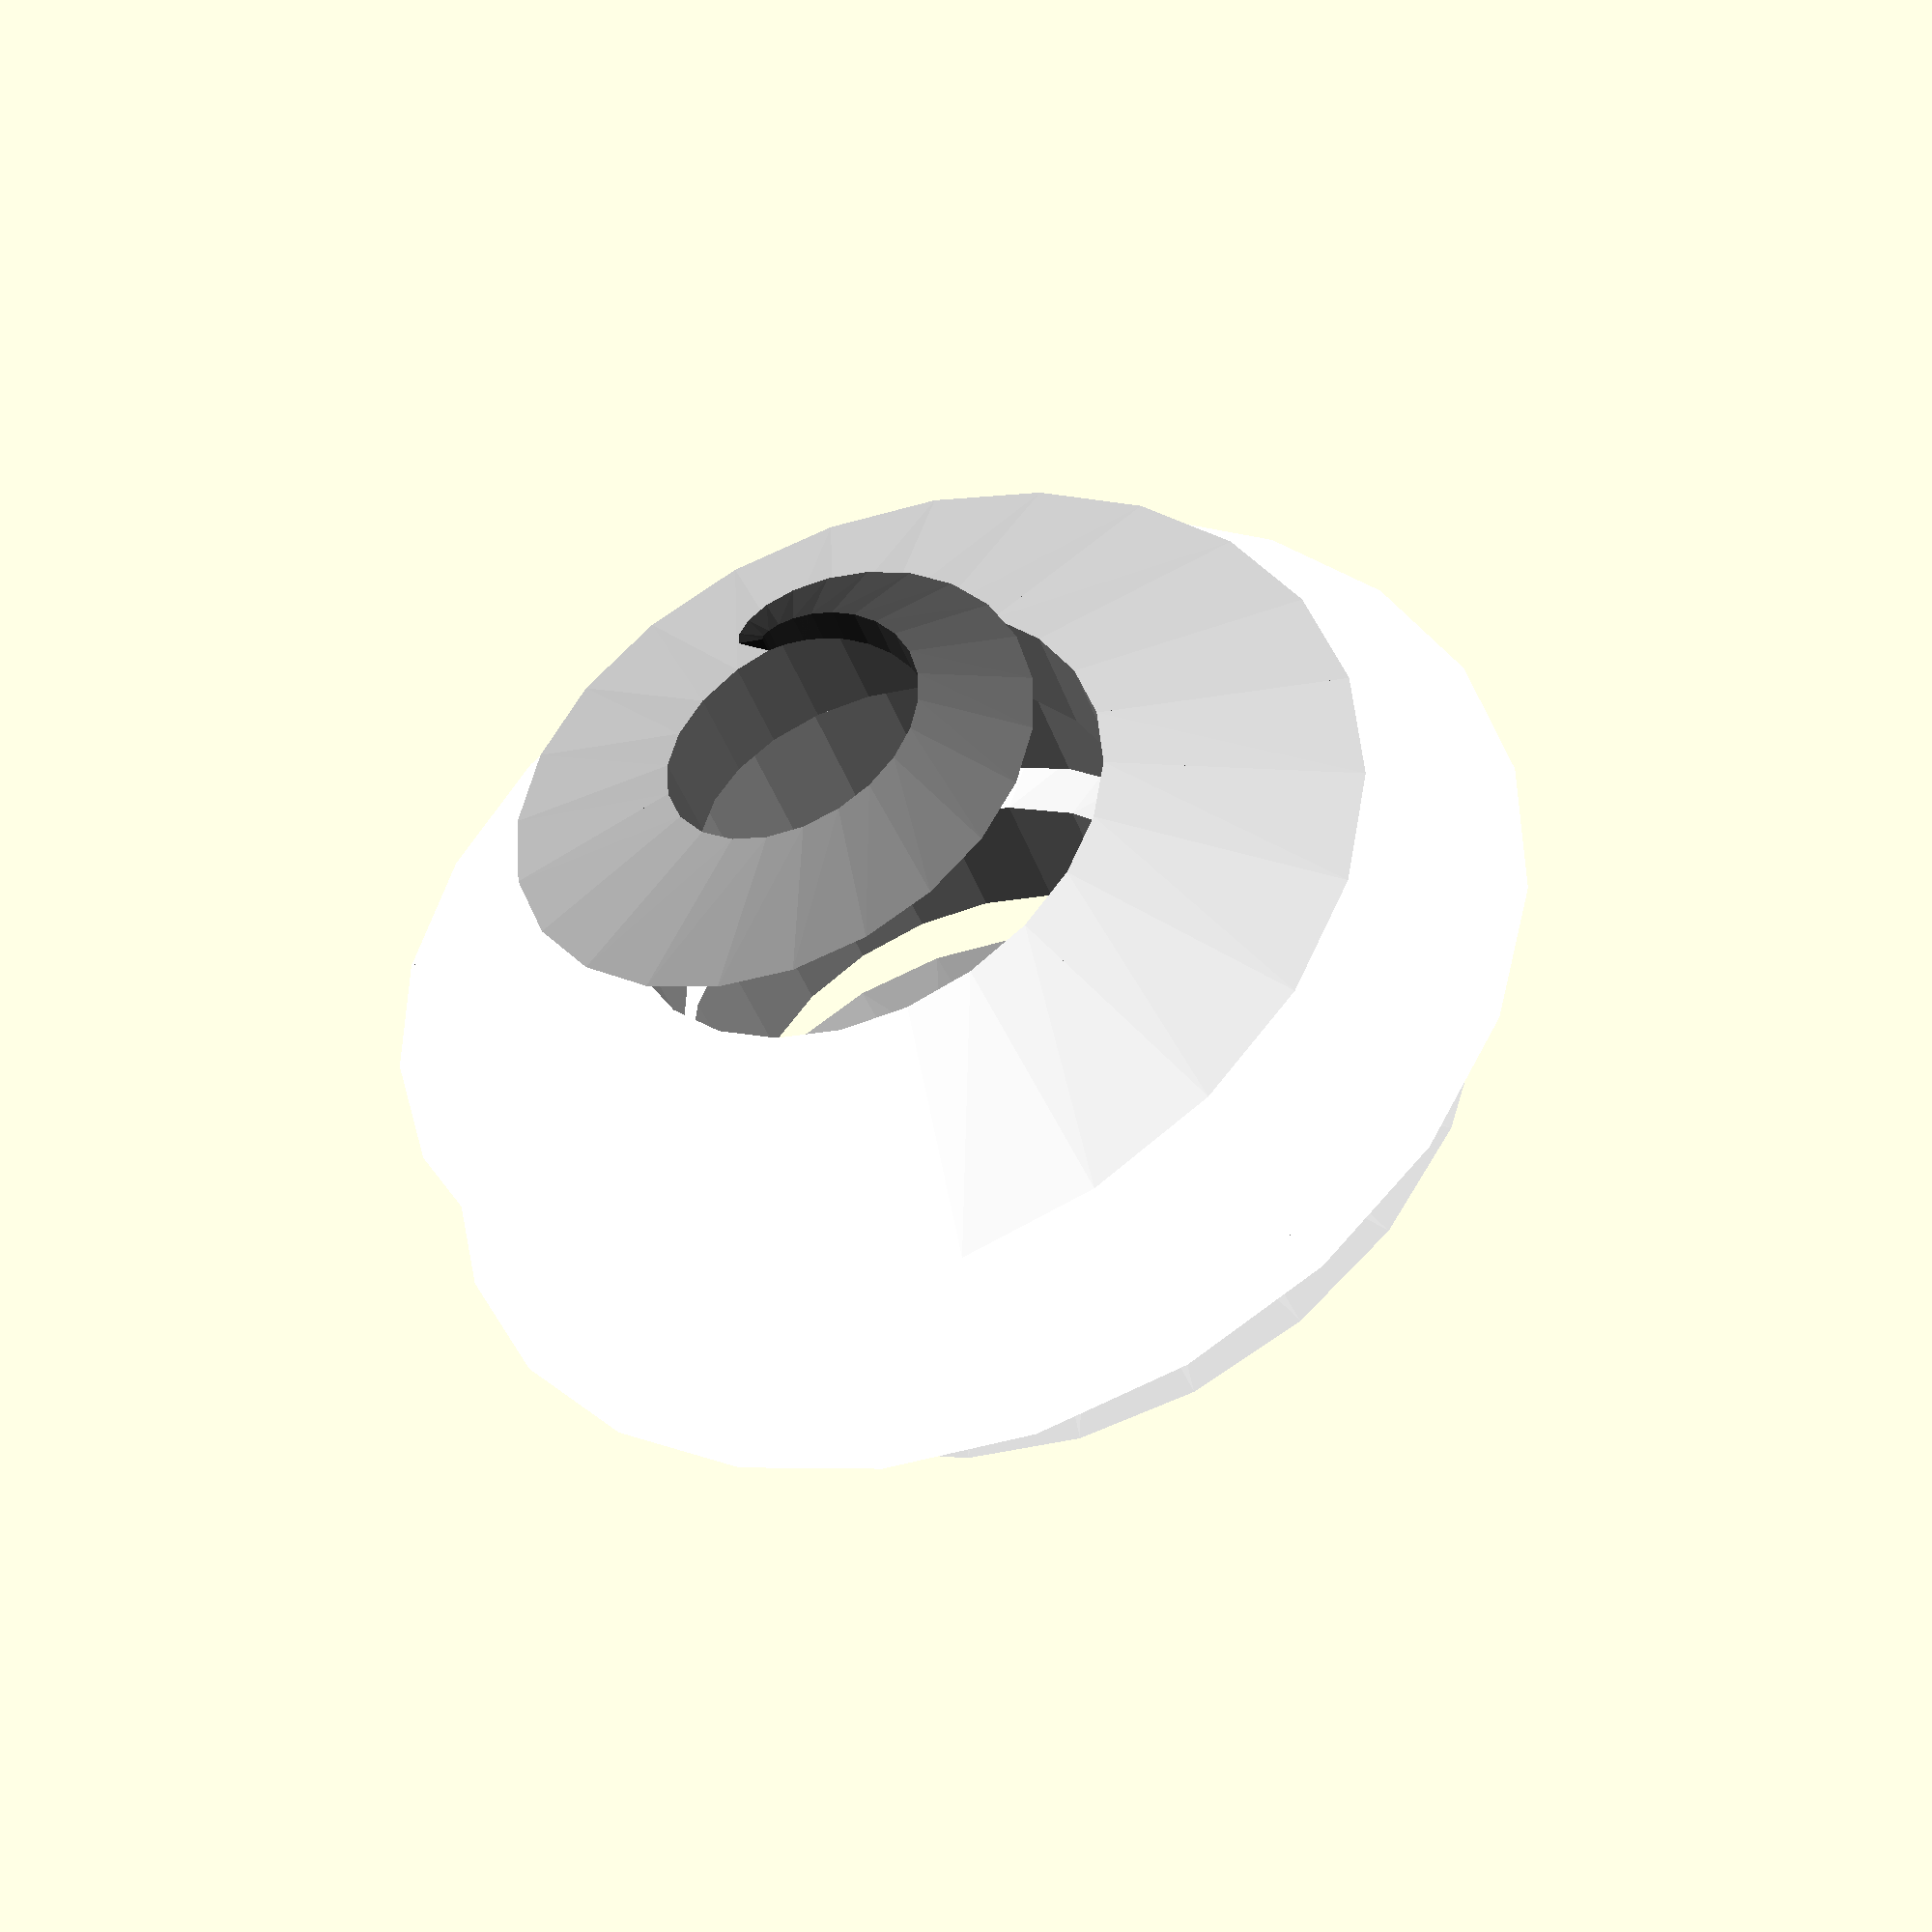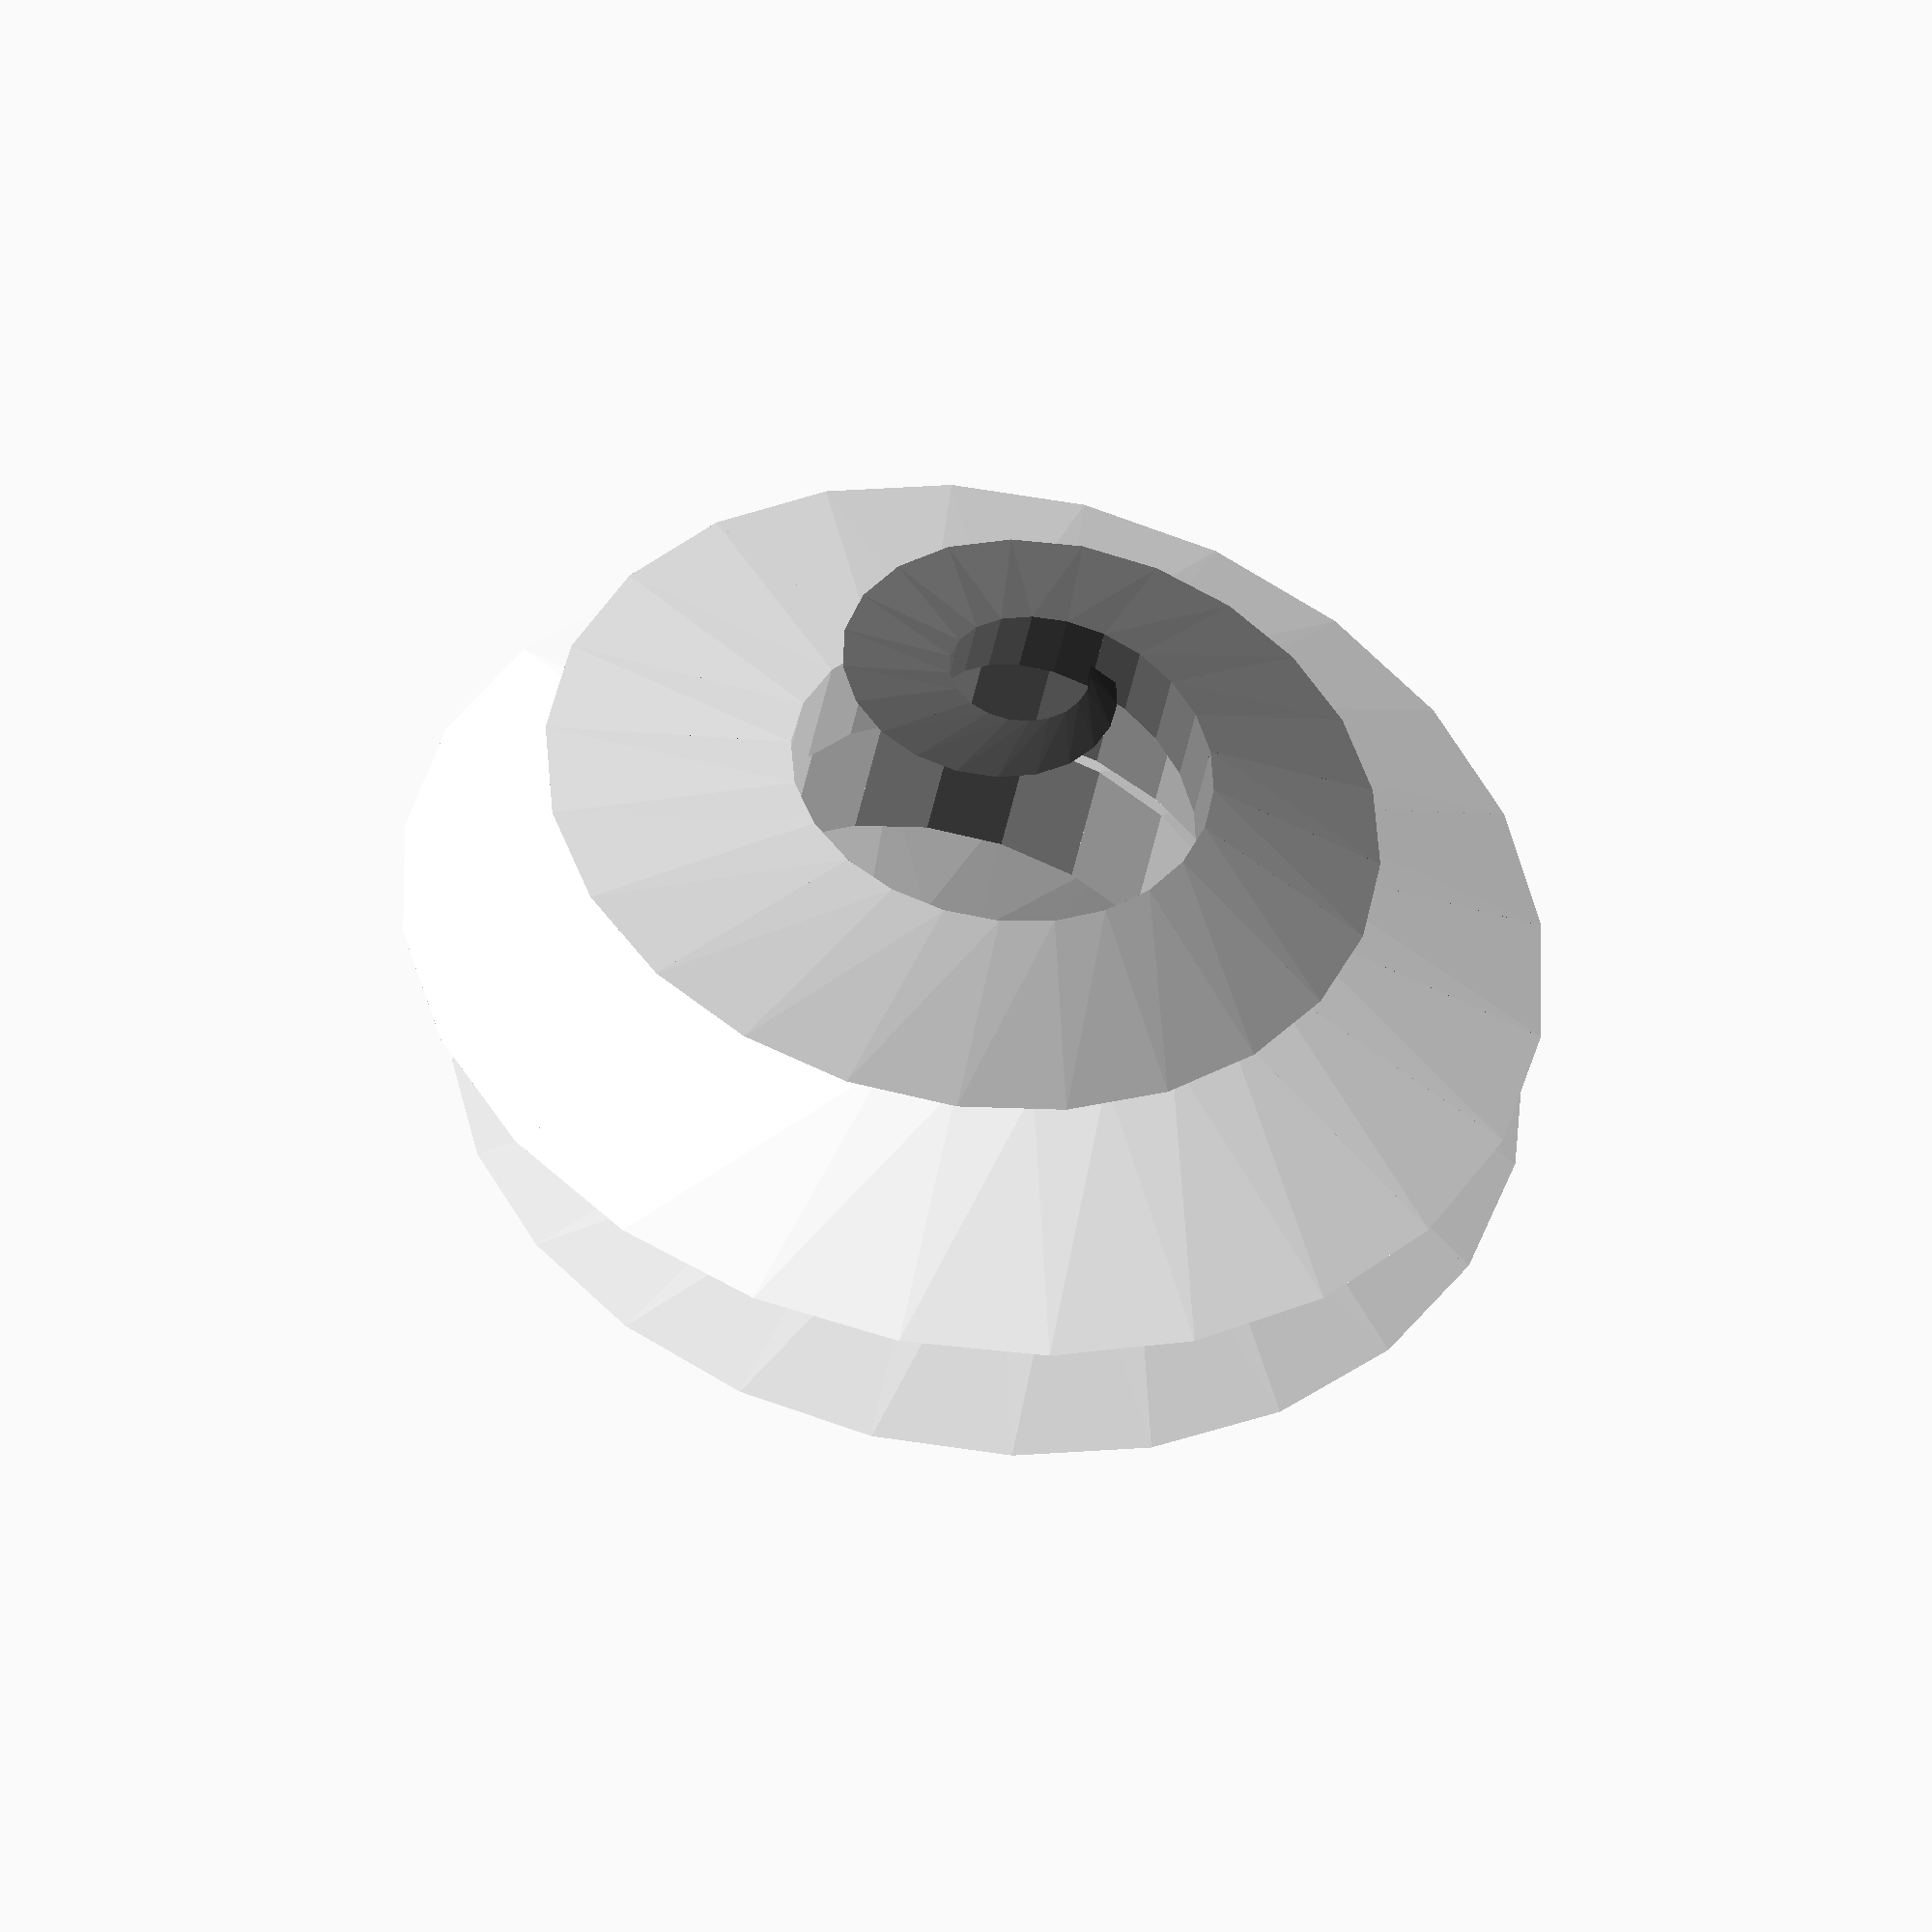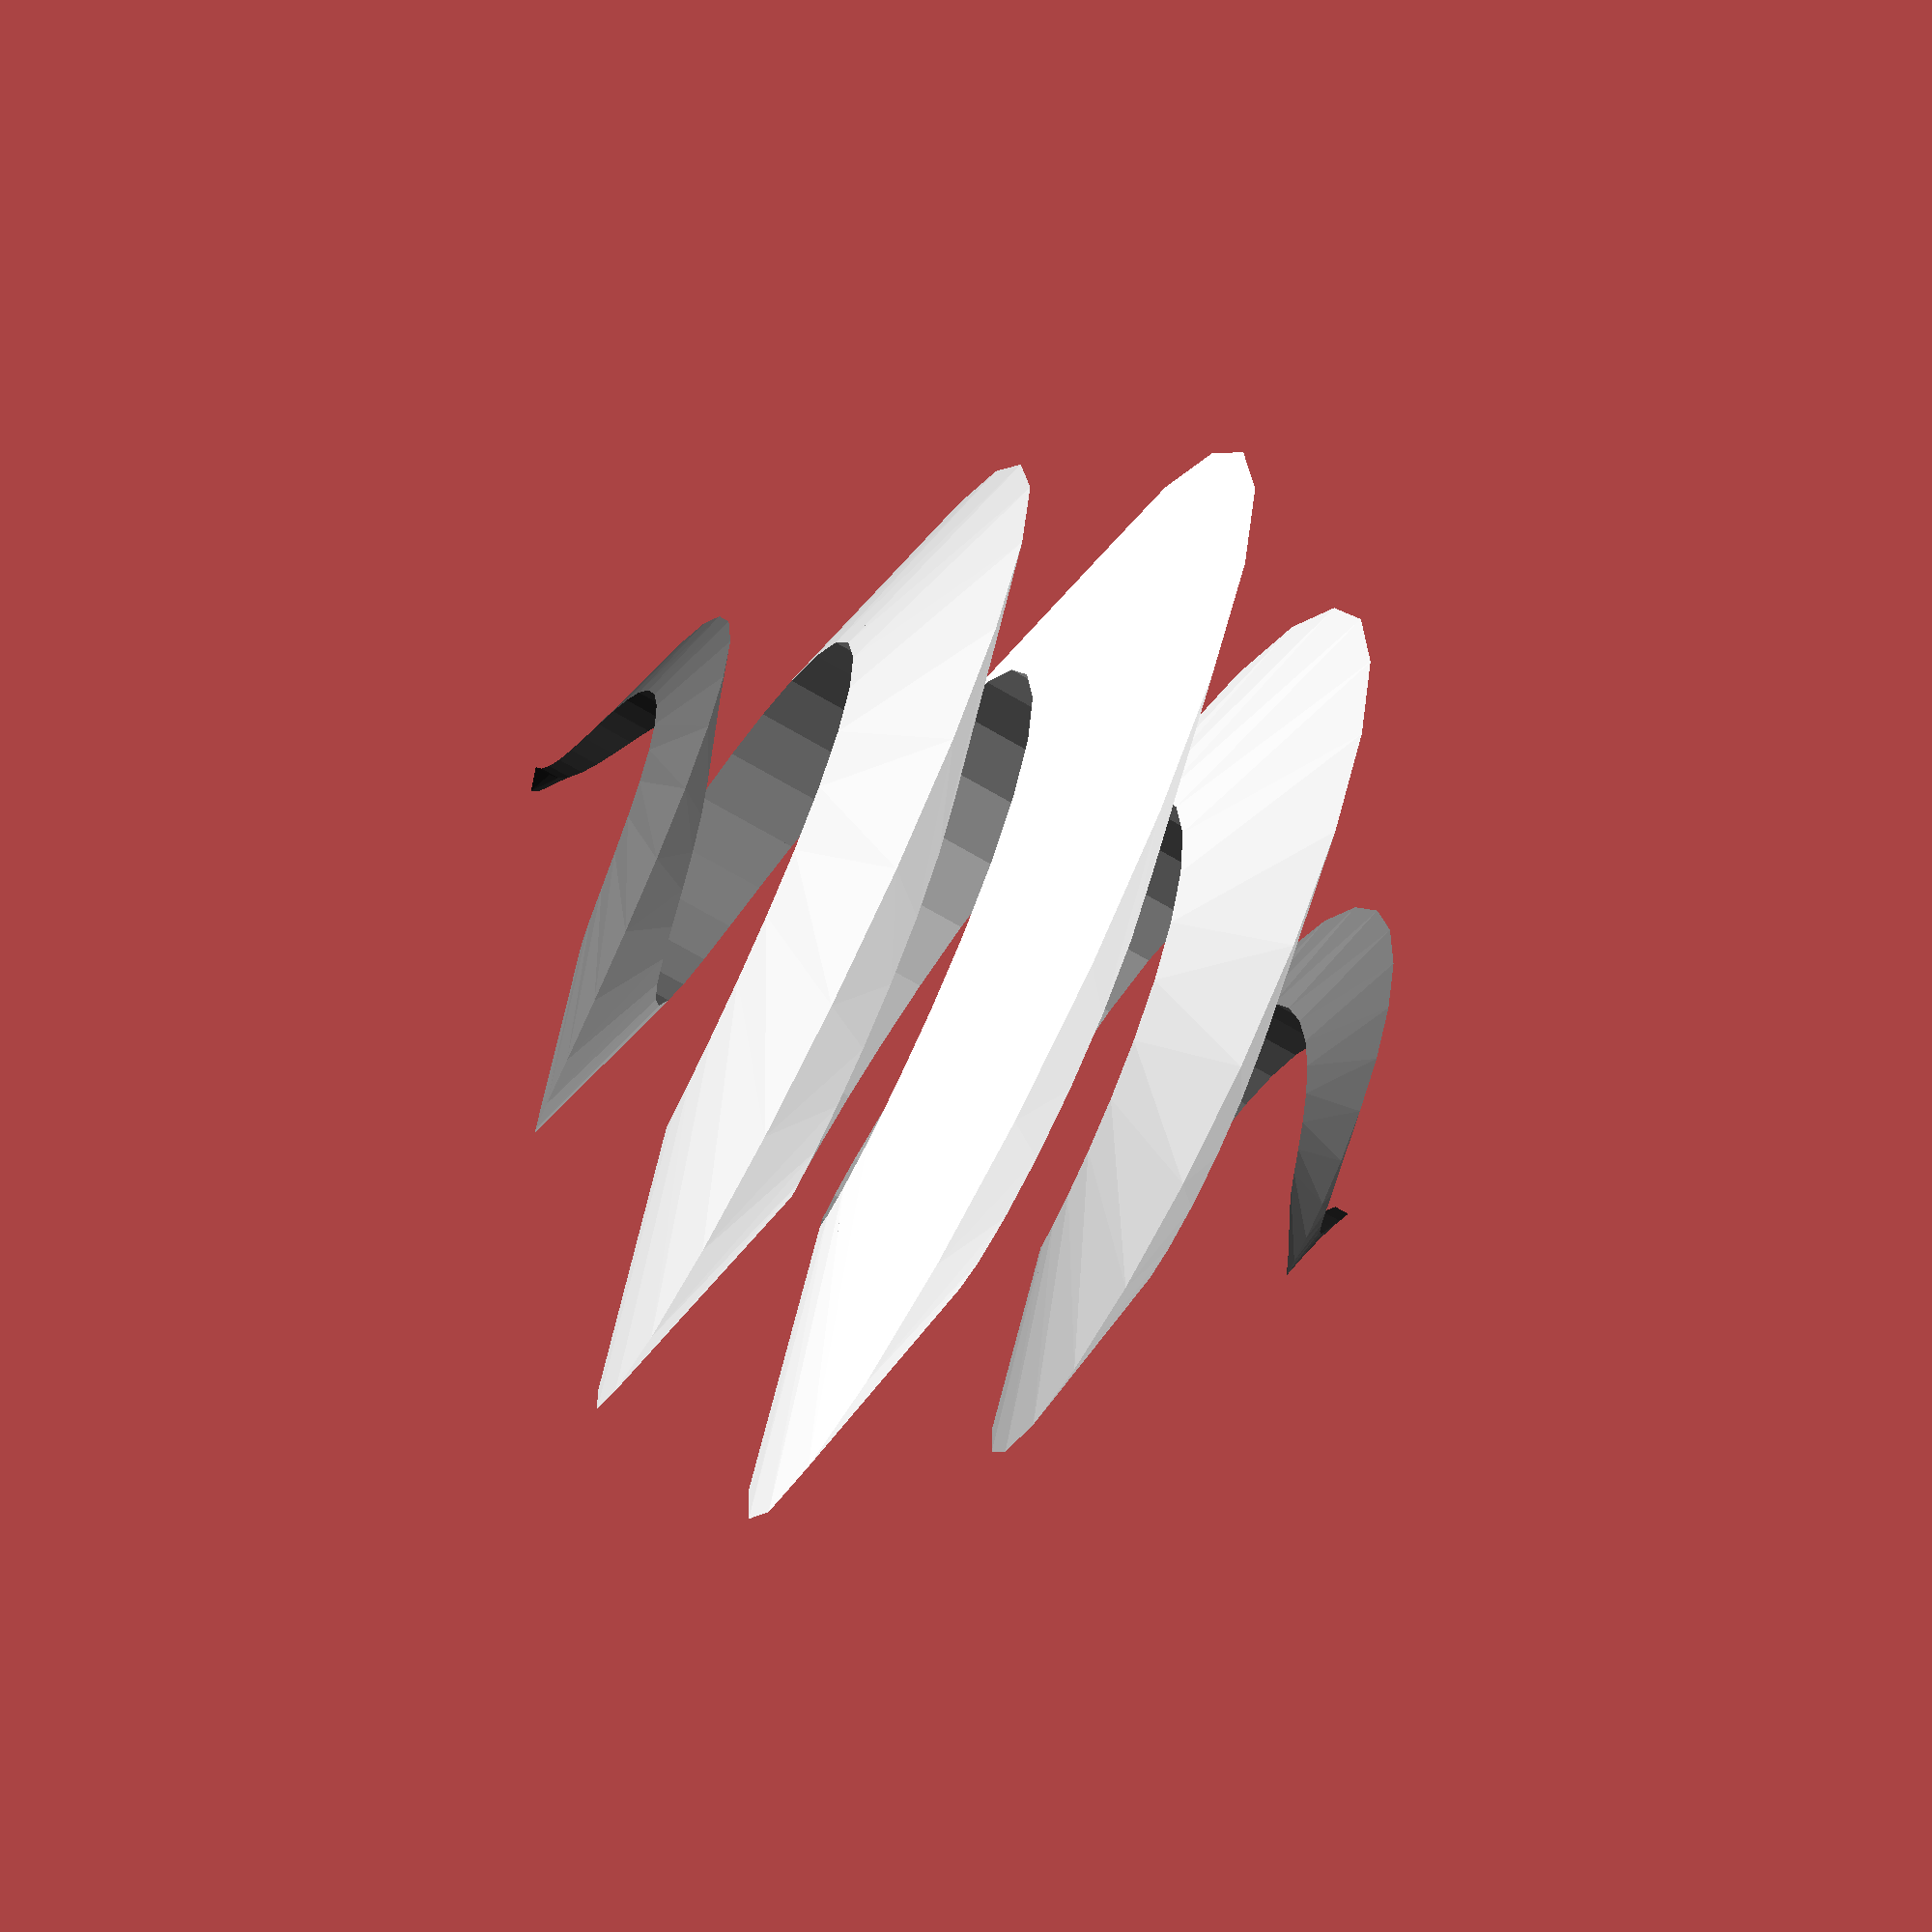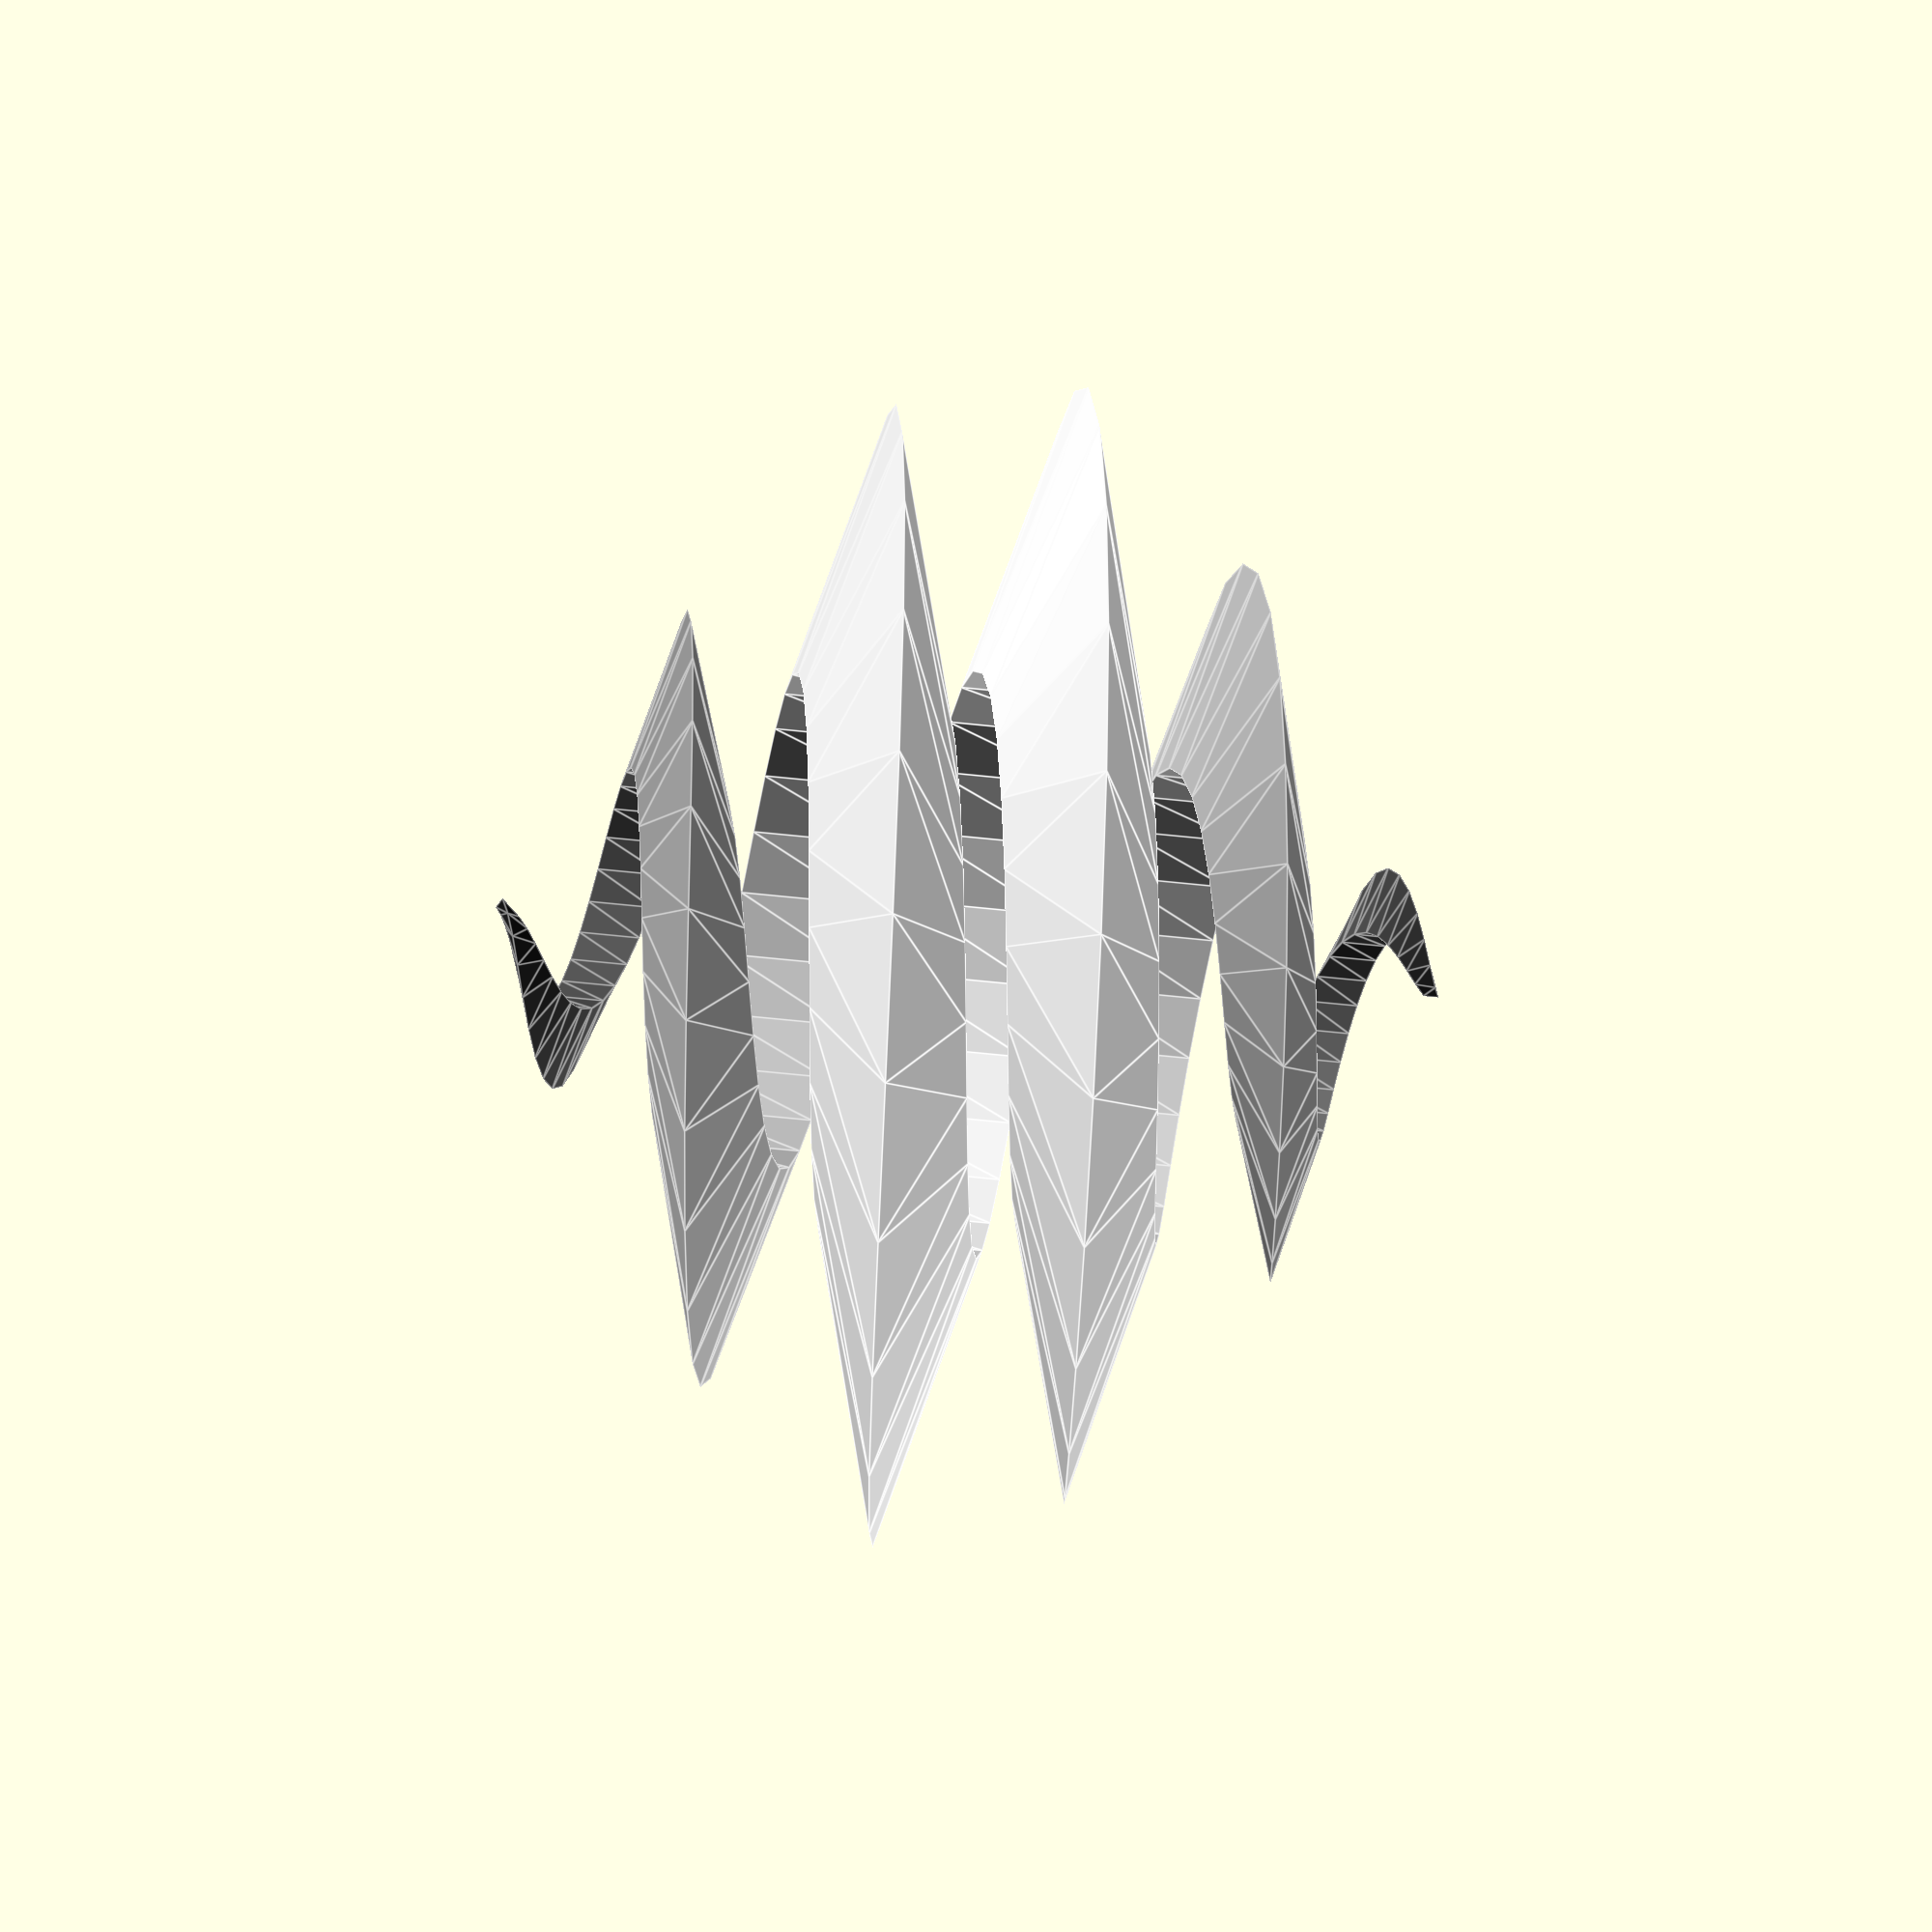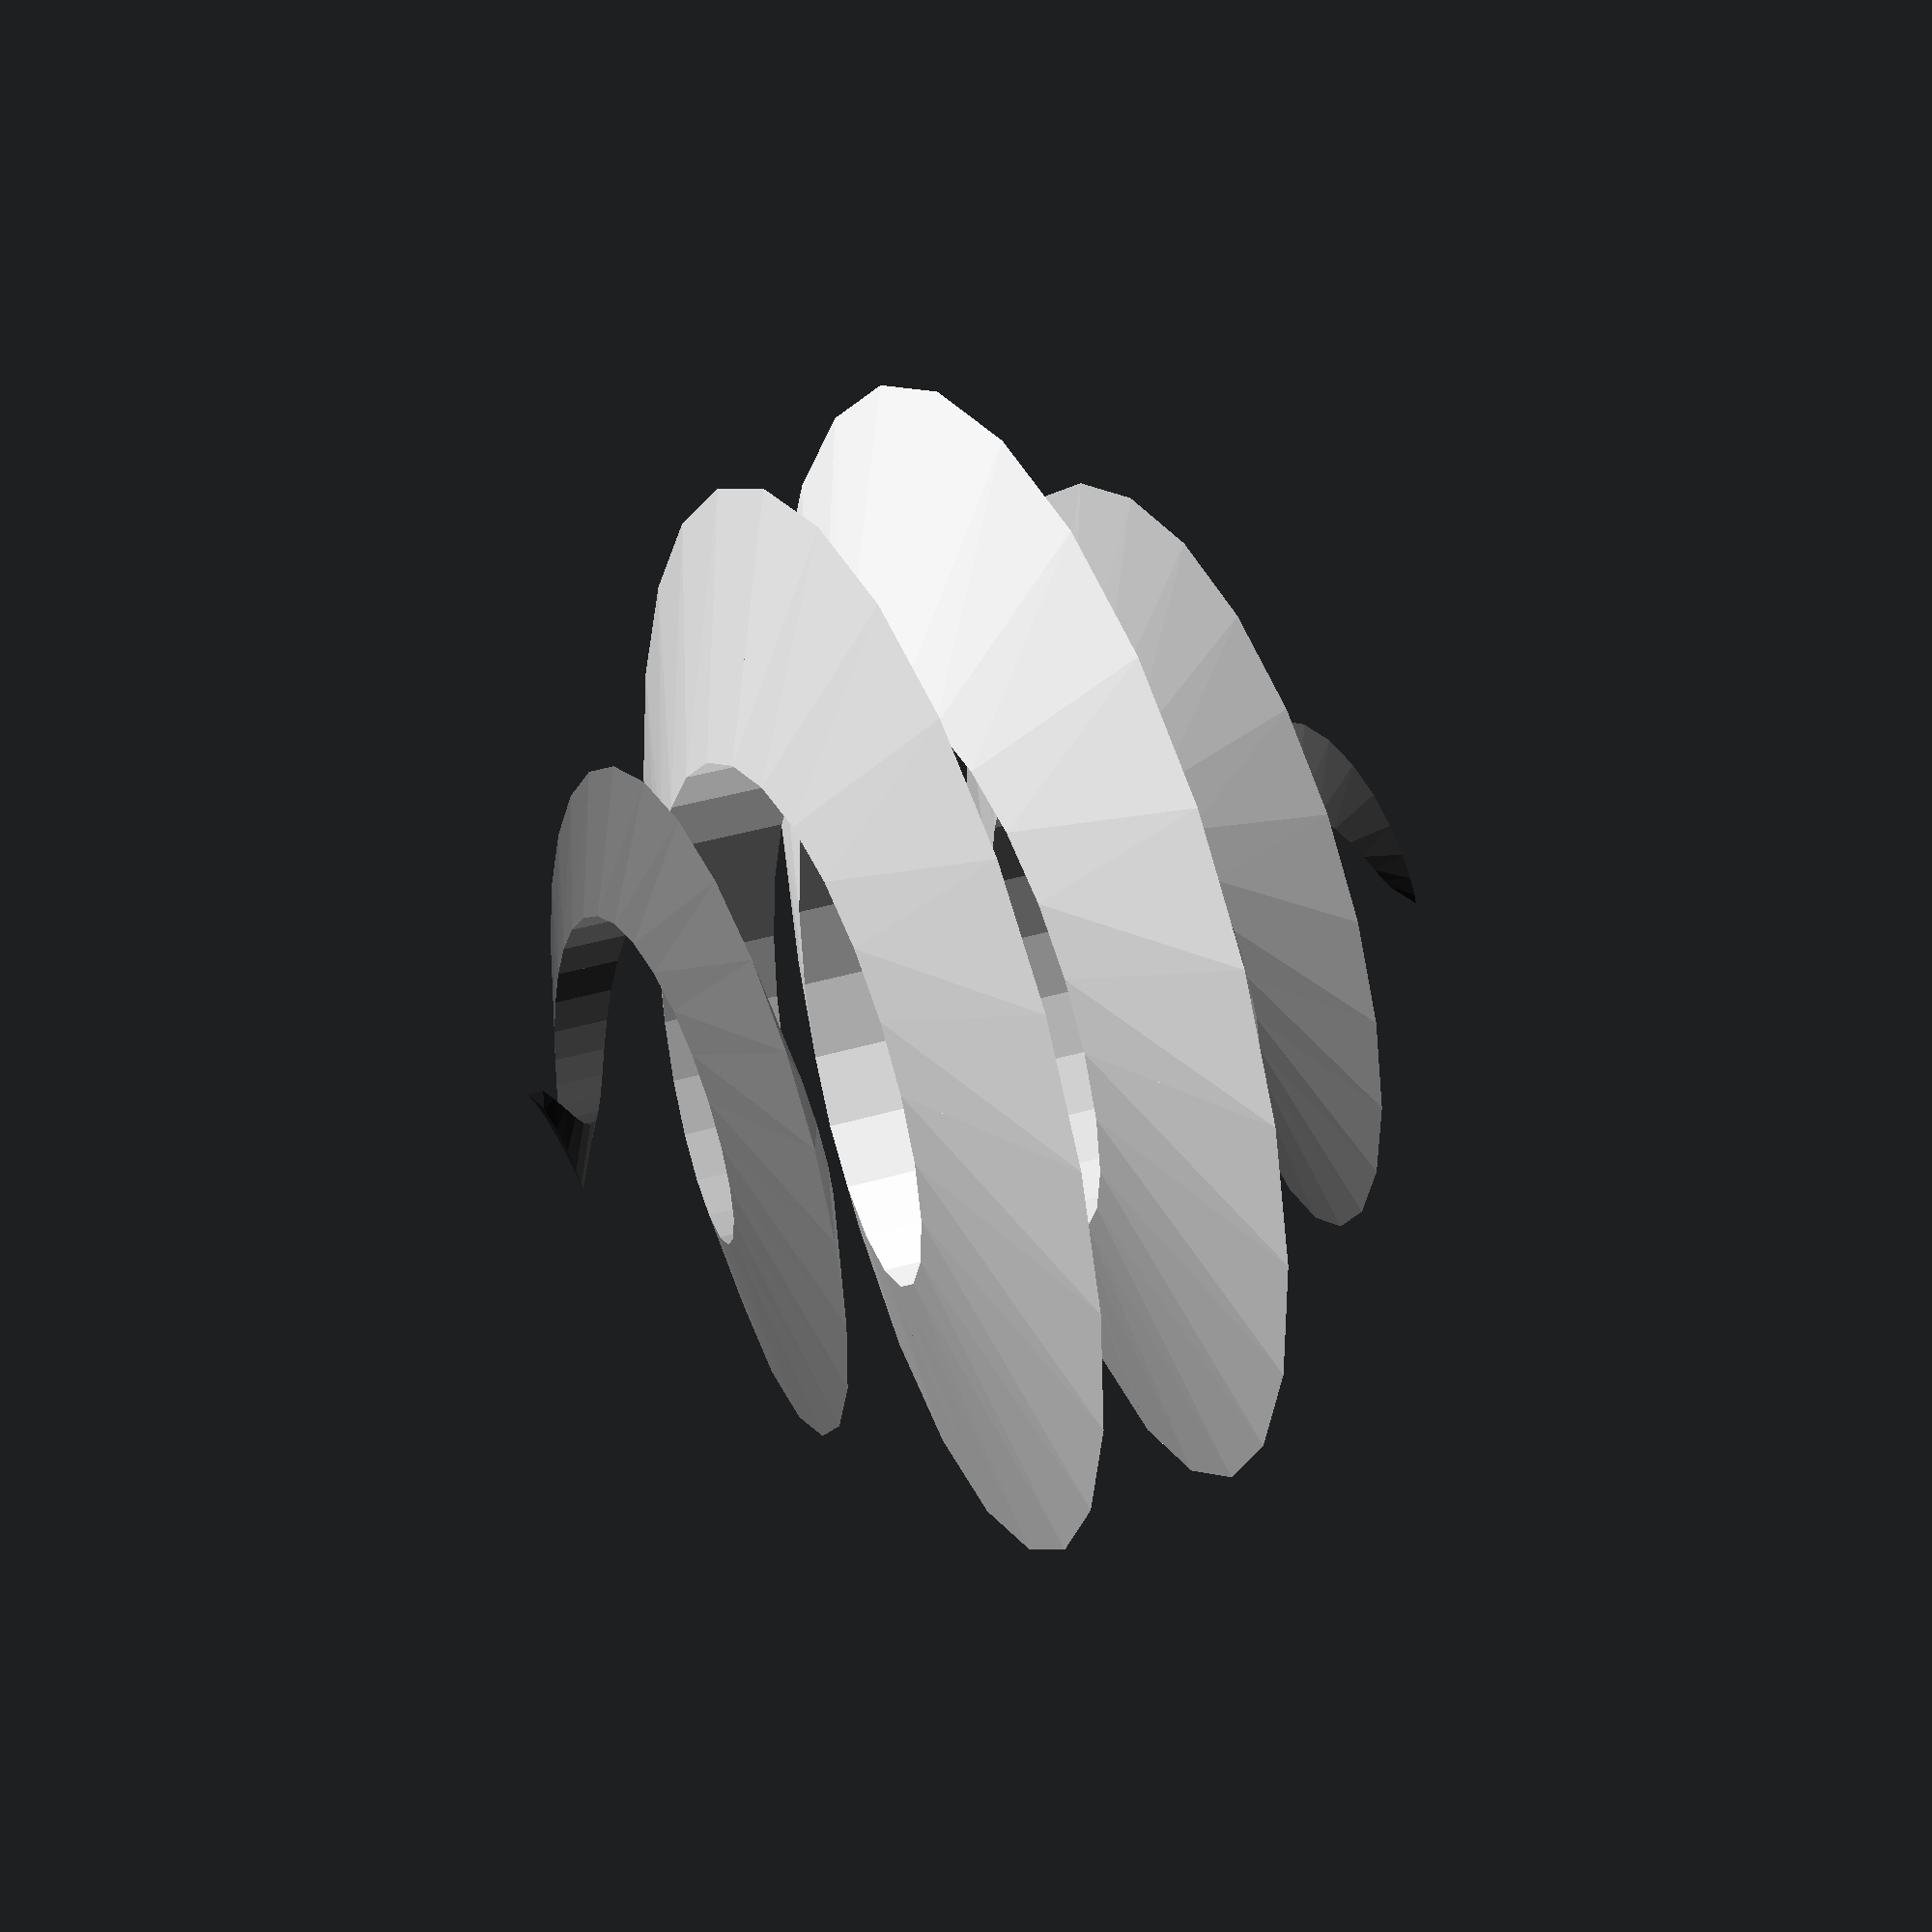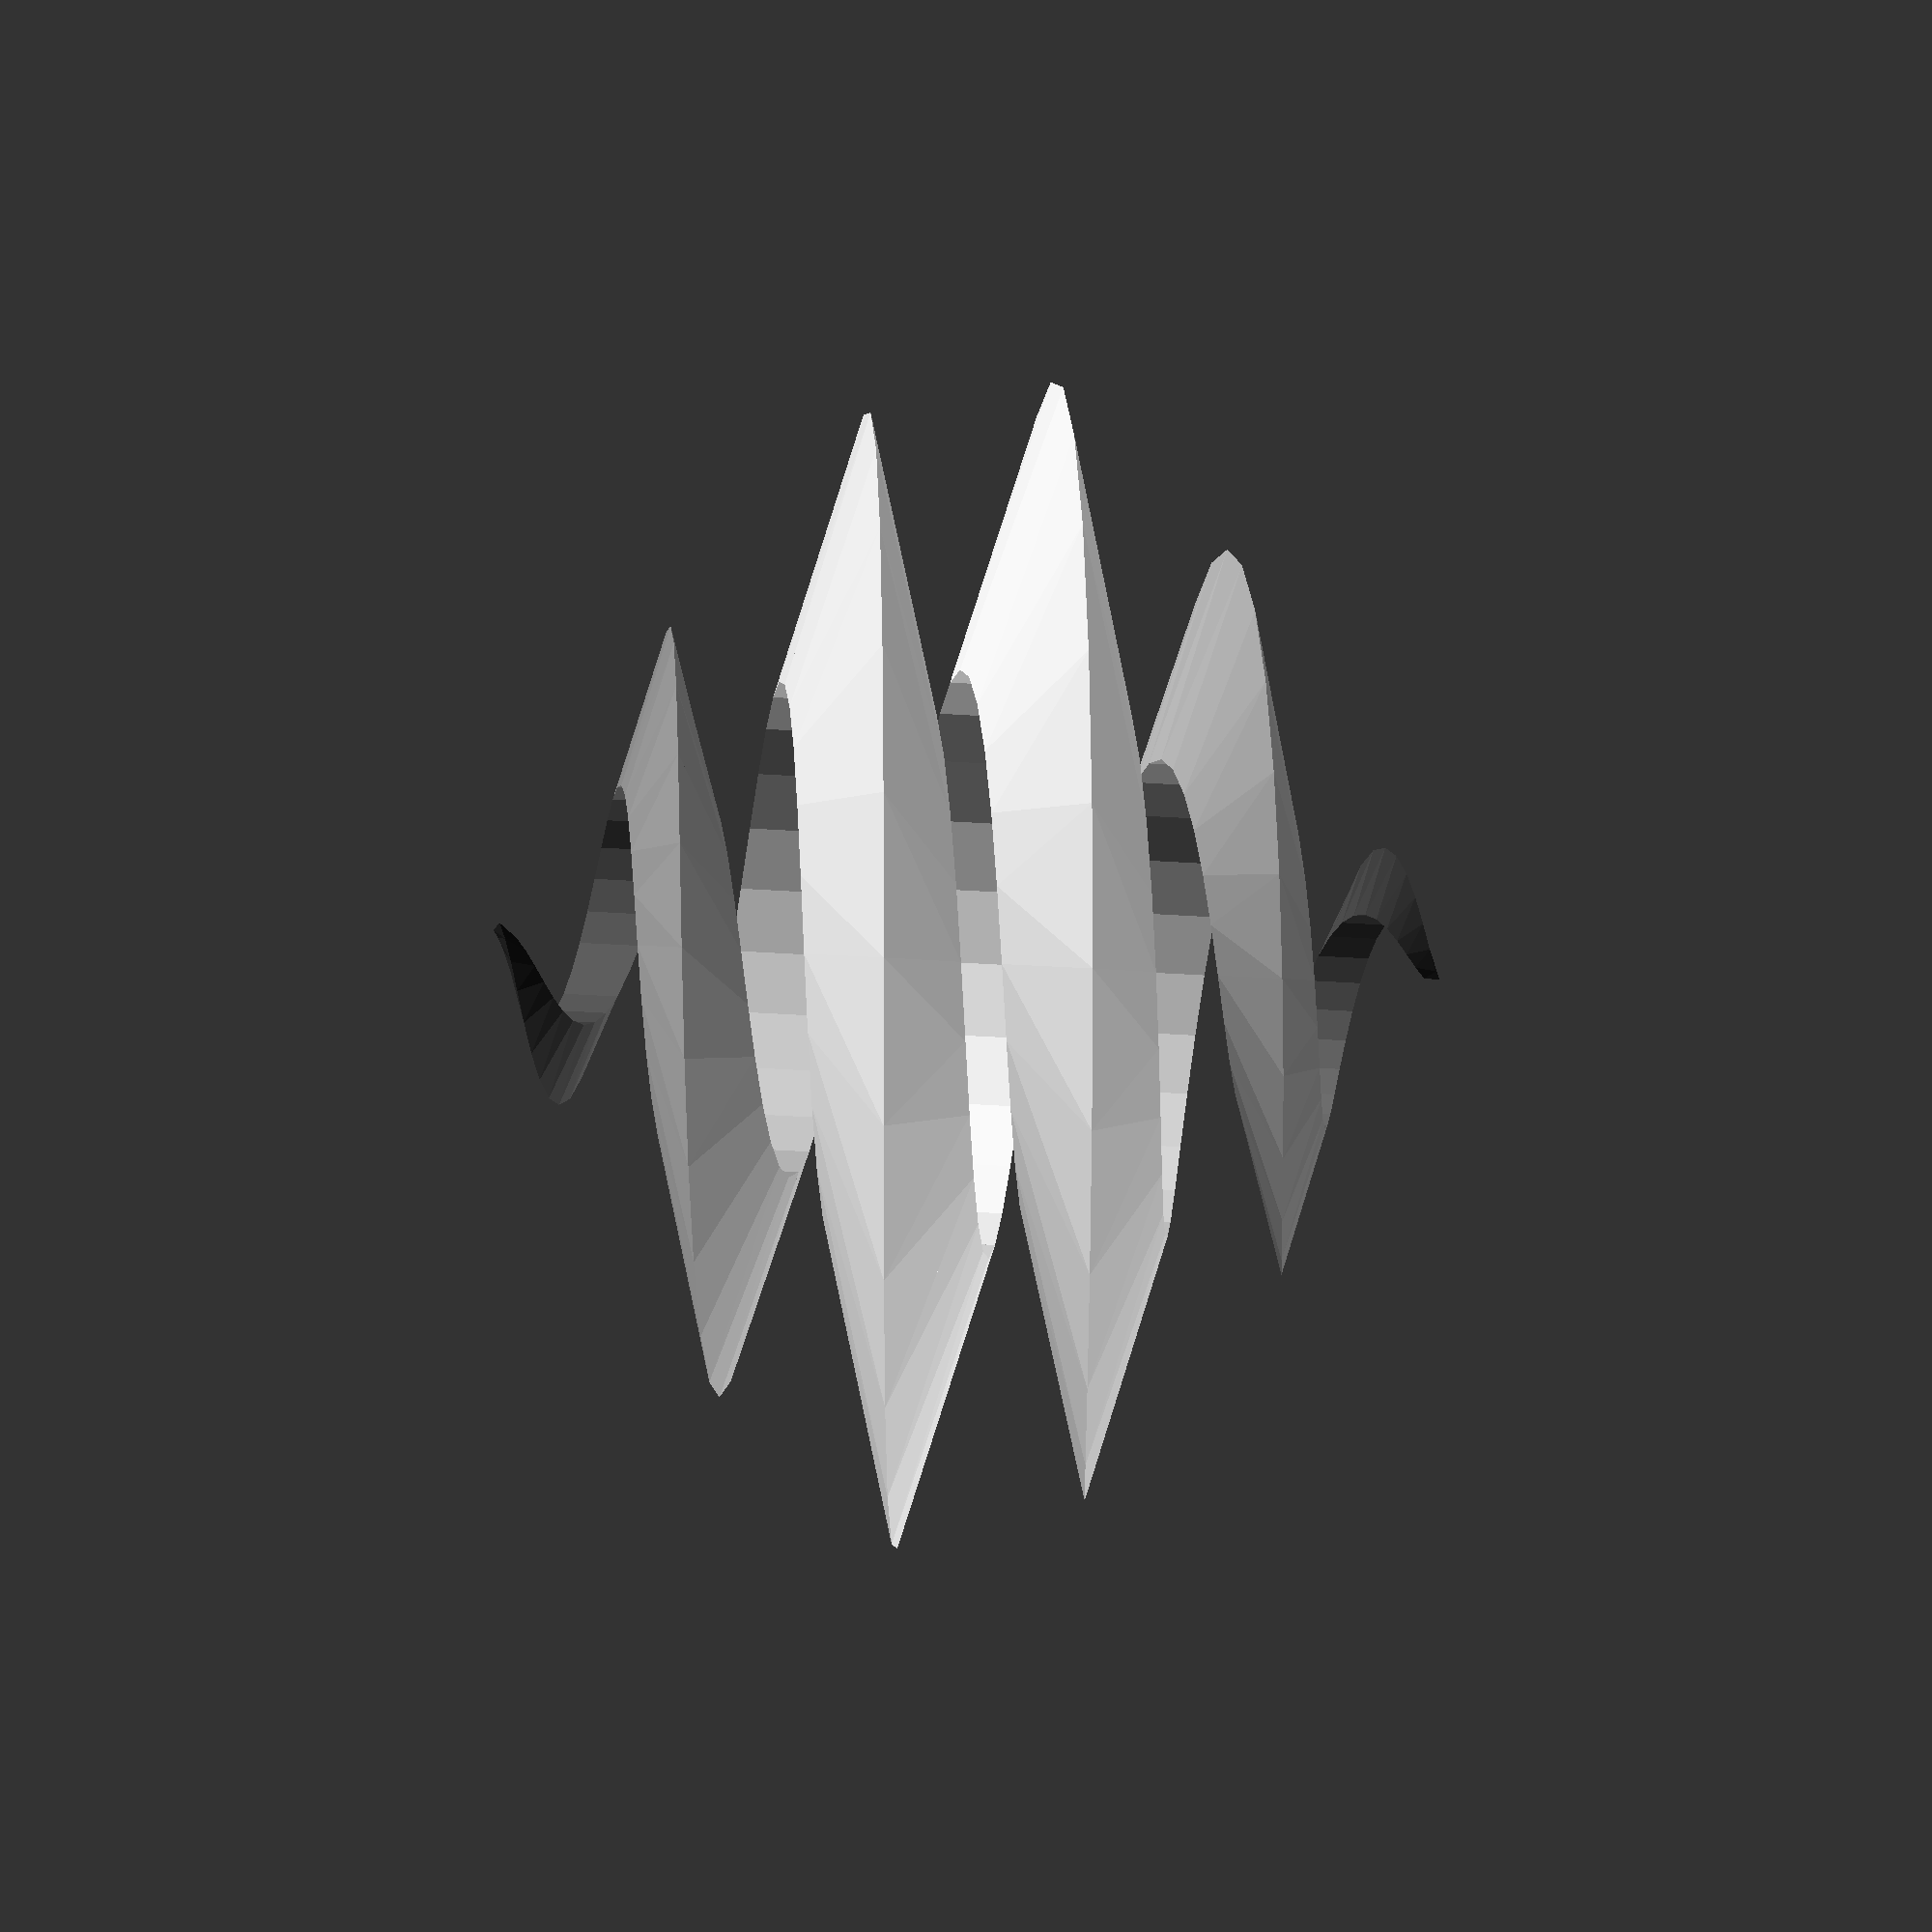
<openscad>
scale=1;

numberTurns=5;

steps=24*numberTurns;

module slice(Xa, Ya, Za, Xb, Yb, Zb, radiusa, radiusb)
{	
	angleZ=atan2(Ya, Xa);
	twistZ=atan2(Yb, Xb)-atan2(Ya, Xa);

	polyPoints=[
		[Xa+ radiusa*cos(+angleZ),		Ya+ radiusa*sin(+angleZ),		Za ],
		[Xa ,						Ya ,						Za+ radiusa*sin(15) ],
		[Xa ,						Ya ,						Za+ radiusa*sin(-15) ],
	
		[Xb+ radiusb*cos(angleZ+twistZ),	Yb+ radiusb*sin(angleZ+twistZ),	Zb ],
		[Xb ,						Yb ,						Zb+ radiusb*sin(15) ],
		[Xb ,						Yb ,						Zb+ radiusb*sin(-15)] ];
	
	polyTriangles=[
		[ 0, 2, 1 ],
	
		[ 3, 2, 0], [ 2, 3, 5],
	
		[ 4, 0, 1], [ 0, 4, 3],
	
		[ 5, 1, 2], [ 1, 5, 4],
	
		[ 3, 4, 5 ]
		 ];
	
	color([(radiusa)/24/scale,(radiusa)/24/scale,(radiusa)/24/scale])
	polyhedron( polyPoints, polyTriangles );
}

function 	size(i)=	24*scale*(0.1+0.9*sin(i*180));

function 	X(i)=		scale*(size(i))*cos(i*360*numberTurns);
function 	Y(i)=		scale*(size(i))*sin(i*360*numberTurns);
function 	Z(i)=		scale*15*numberTurns*i;

module corkscrew()
{
	for (i=[0:steps-1])
	{
		slice(
			Xa=		X(i/steps),
			Ya=		Y(i/steps),
			Za=		Z(i/steps),
			Xb=		X((i+1)/steps),
			Yb=		Y((i+1)/steps), 
			Zb=		Z((i+1)/steps), 
			radiusa=	size(i/steps), 
			radiusb=	size((i+1)/steps)
			);
	}
}


corkscrew();
</openscad>
<views>
elev=43.0 azim=203.2 roll=19.1 proj=p view=solid
elev=43.5 azim=23.9 roll=349.4 proj=o view=solid
elev=75.0 azim=334.4 roll=240.3 proj=p view=solid
elev=253.6 azim=304.9 roll=275.7 proj=p view=edges
elev=142.9 azim=3.8 roll=291.1 proj=p view=solid
elev=248.3 azim=233.3 roll=93.2 proj=p view=solid
</views>
